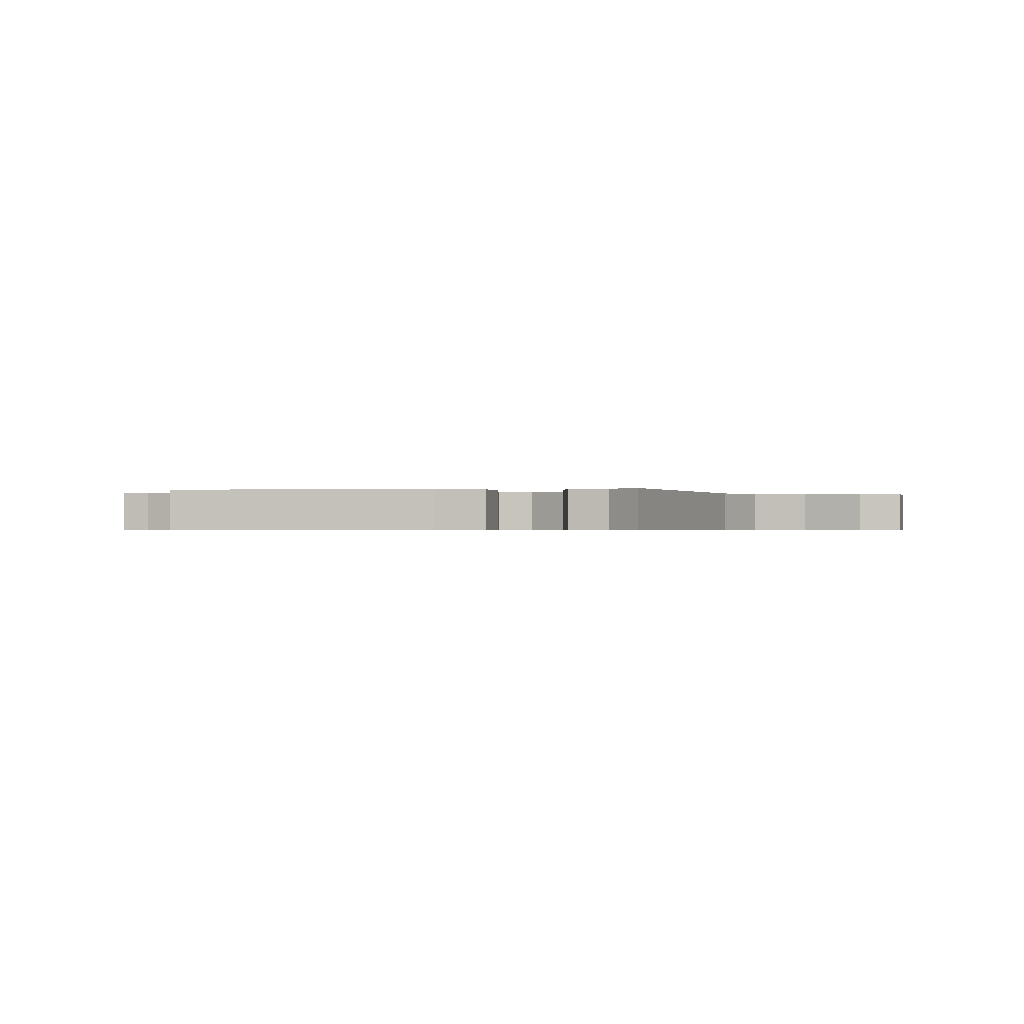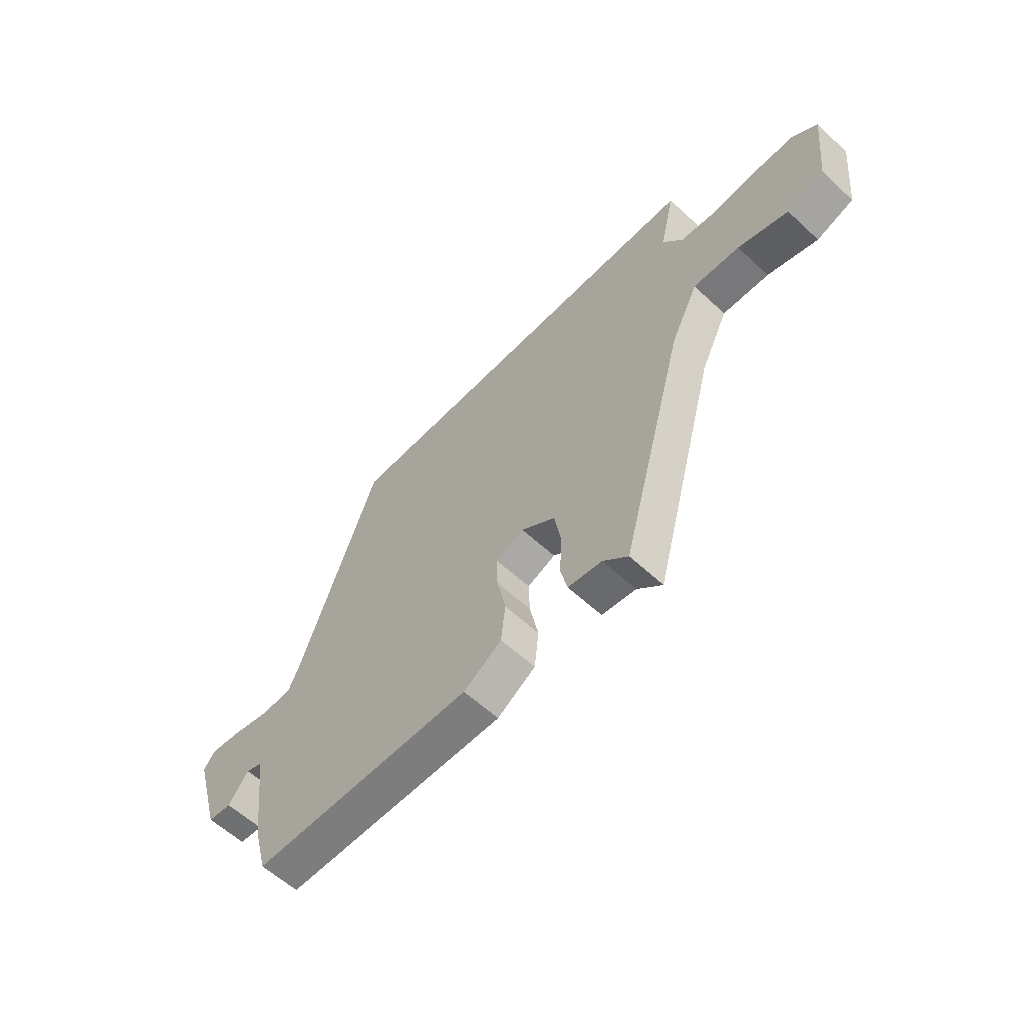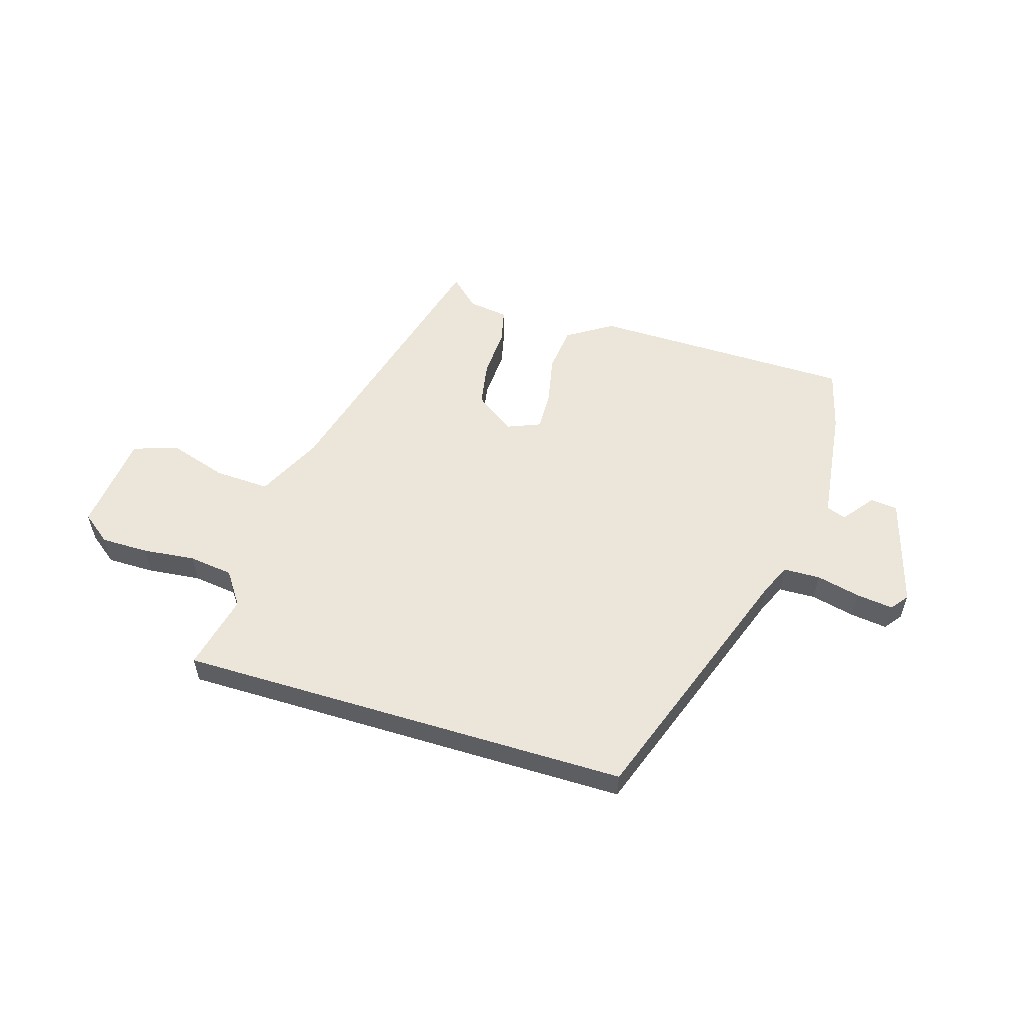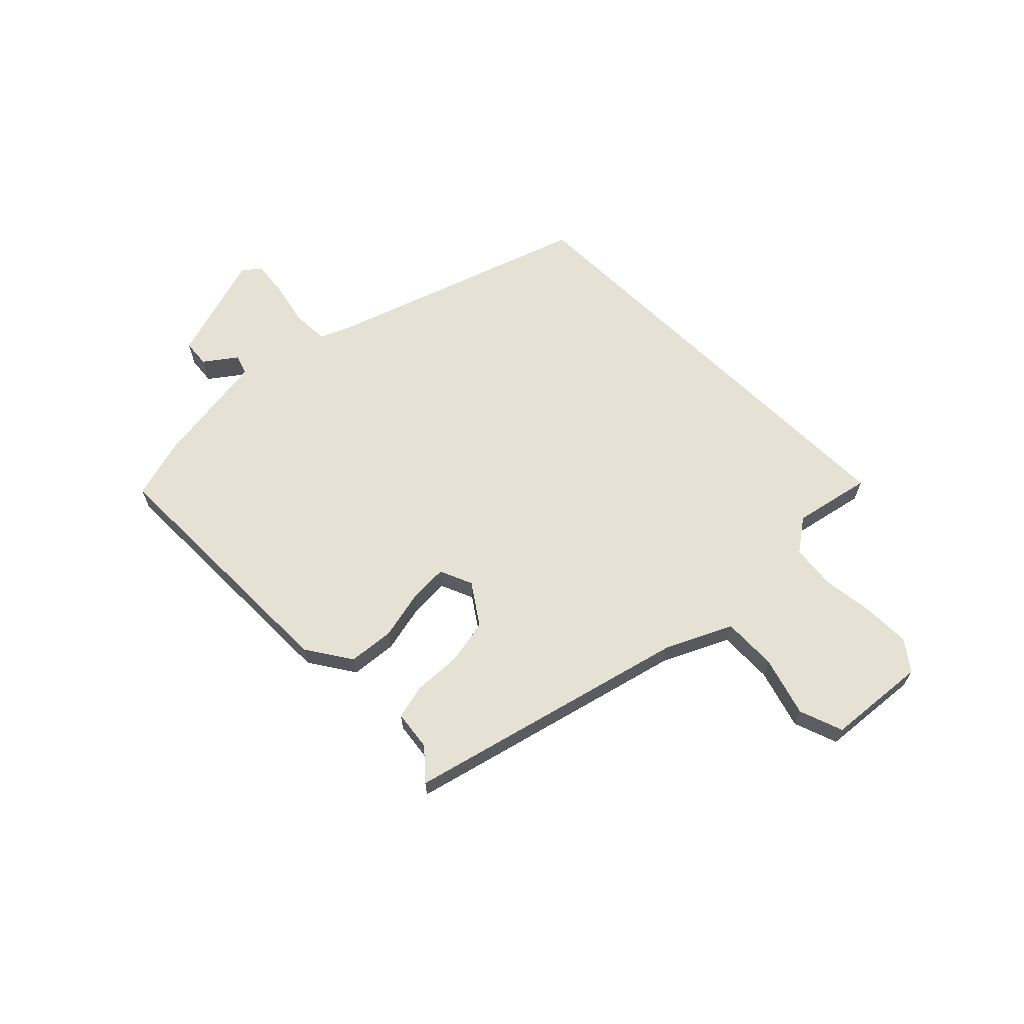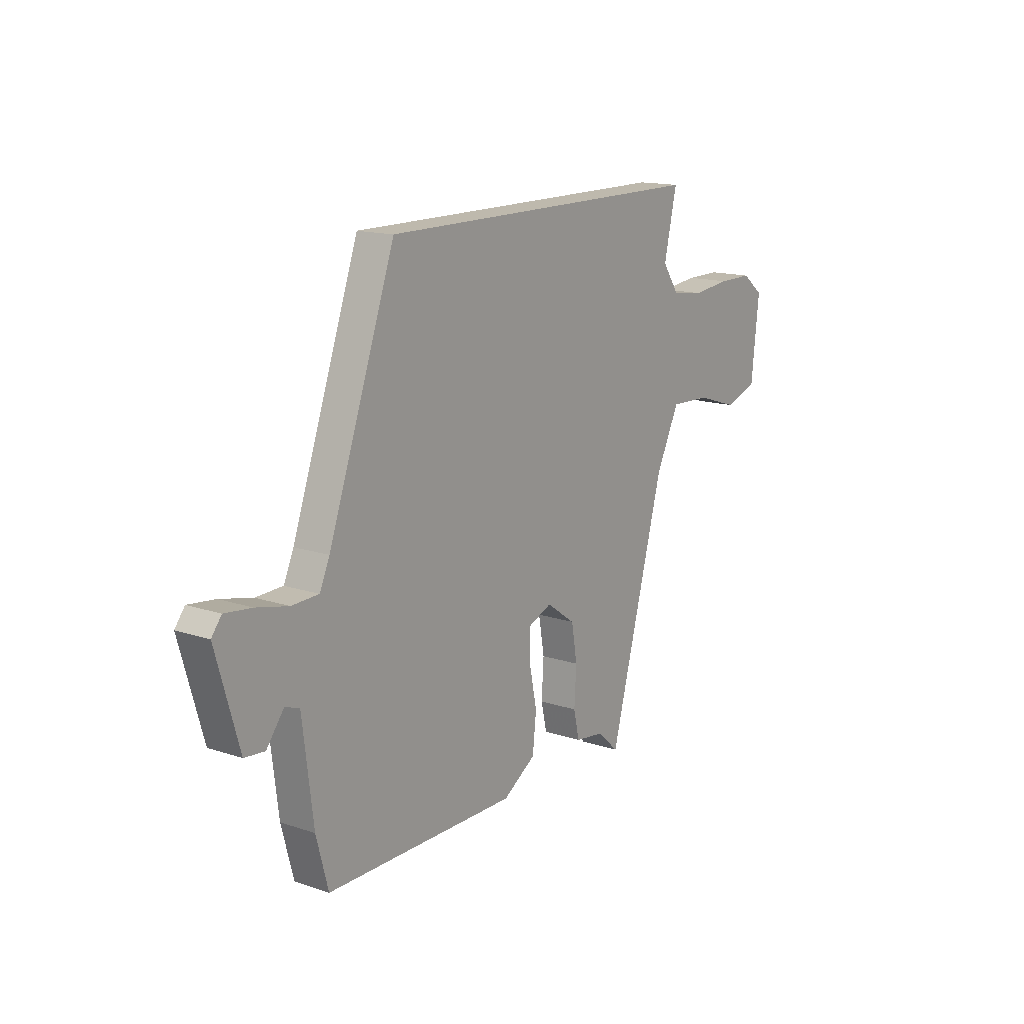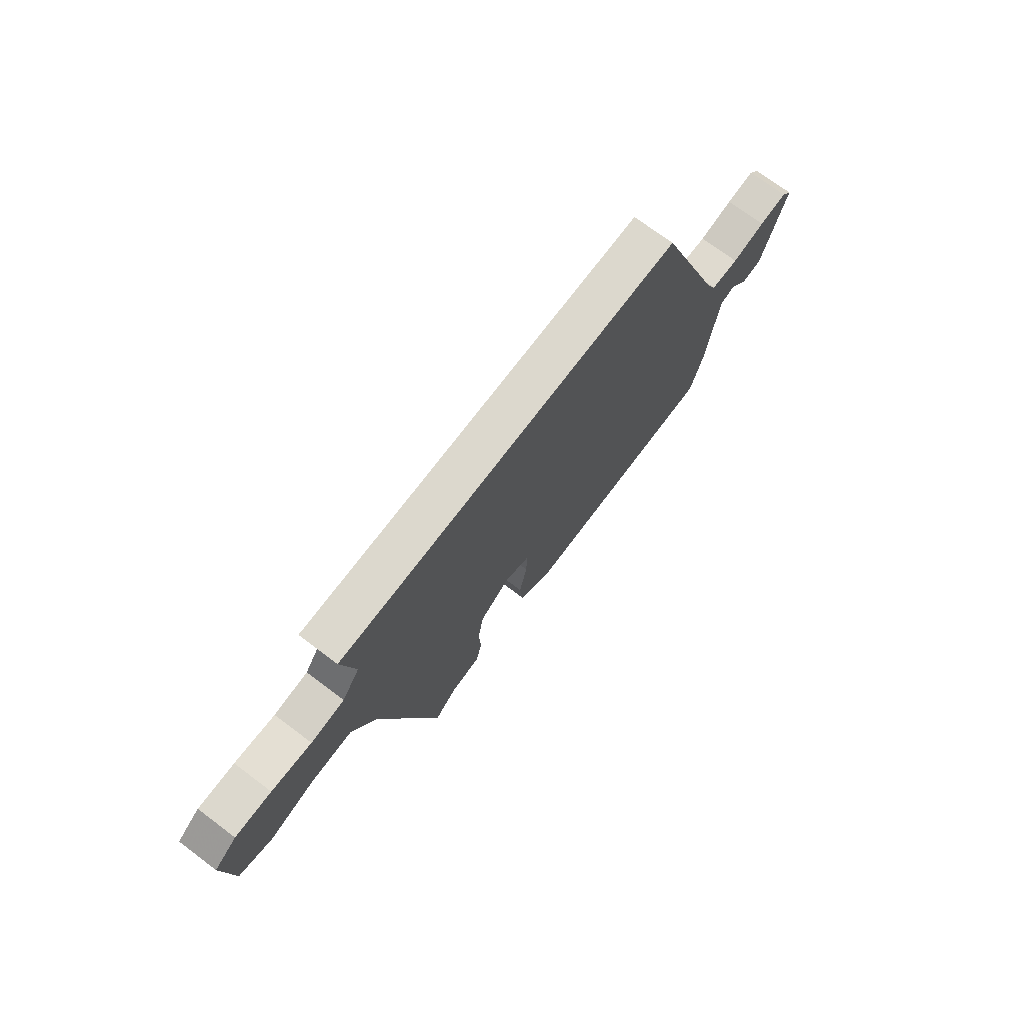
<metadata>
{"format":"obj","ext":"obj","renderer":"f3d","projection":"perspective","resolution":1024,"background":"white","views":[{"elev":-0.5,"azim":-172.4,"up":"+Y"},{"elev":-59.5,"azim":-133.5,"up":"+Z"},{"elev":55.4,"azim":17.0,"up":"+Y"},{"elev":64.8,"azim":-135.6,"up":"+Y"},{"elev":15.1,"azim":125.4,"up":"+Z"},{"elev":72.5,"azim":-53.1,"up":"+Z"}]}
</metadata>
<code>
v 0.469 0.07 -0.488
v 0.004 0.07 -0.492
v -0.076 0.07 -0.441
v -0.085 0.07 -0.359
v -0.067 0.07 -0.272
v -0.065 0.07 -0.203
v -0.124 0.07 -0.179
v -0.195 0.07 -0.229
v -0.209 0.07 -0.31
v -0.204 0.07 -0.394
v -0.218 0.07 -0.456
v -0.289 0.07 -0.466
v -0.341 0.07 -0.514
v -0.476 0.07 -0.017
v -0.533 0.07 0.099
v -0.63 0.07 0.095
v -0.735 0.07 0.062
v -0.813 0.07 0.089
v -0.832 0.07 0.265
v -0.78 0.07 0.305
v -0.696 0.07 0.305
v -0.603 0.07 0.295
v -0.525 0.07 0.305
v -0.484 0.07 0.364
v -0.515 0.07 0.5
v 0.288 0.07 0.5
v 0.45 0.07 0.046
v 0.474 0.07 -0.008
v 0.539 0.07 -0.01
v 0.617 0.07 0.008
v 0.682 0.07 0.016
v 0.706 0.07 -0.015
v 0.65 0.07 -0.209
v 0.601 0.07 -0.214
v 0.559 0.07 -0.159
v 0.524 0.07 -0.171
v 0.498 0.07 -0.379
v 0.469 0 -0.488
v 0.004 0 -0.492
v -0.076 0 -0.441
v -0.085 0 -0.359
v -0.067 0 -0.272
v -0.065 0 -0.203
v -0.124 0 -0.179
v -0.195 0 -0.229
v -0.209 0 -0.31
v -0.204 0 -0.394
v -0.218 0 -0.456
v -0.289 0 -0.466
v -0.341 0 -0.514
v -0.476 0 -0.017
v -0.533 0 0.099
v -0.63 0 0.095
v -0.735 0 0.062
v -0.813 0 0.089
v -0.832 0 0.265
v -0.78 0 0.305
v -0.696 0 0.305
v -0.603 0 0.295
v -0.525 0 0.305
v -0.484 0 0.364
v -0.515 0 0.5
v 0.288 0 0.5
v 0.45 0 0.046
v 0.474 0 -0.008
v 0.539 0 -0.01
v 0.617 0 0.008
v 0.682 0 0.016
v 0.706 0 -0.015
v 0.65 0 -0.209
v 0.601 0 -0.214
v 0.559 0 -0.159
v 0.524 0 -0.171
v 0.498 0 -0.379
f 36 37 1 2
f 32 33 34 35
f 32 35 36
f 29 30 31 32
f 29 32 36 2
f 24 25 26 27
f 23 24 27 28
f 22 23 28
f 21 22 28
f 20 21 28
f 19 20 28
f 16 17 18 19
f 15 16 19
f 15 19 28
f 14 15 28
f 12 13 14
f 9 10 11 12
f 8 9 12 14
f 7 8 14
f 6 7 14 28
f 2 3 4 5
f 6 28 29
f 2 5 6 29
f 39 38 74 73
f 72 71 70 69
f 73 72 69
f 69 68 67 66
f 39 73 69 66
f 64 63 62 61
f 65 64 61 60
f 65 60 59
f 65 59 58
f 65 58 57
f 65 57 56
f 56 55 54 53
f 56 53 52
f 65 56 52
f 65 52 51
f 51 50 49
f 49 48 47 46
f 51 49 46 45
f 51 45 44
f 65 51 44 43
f 42 41 40 39
f 66 65 43
f 66 43 42 39
f 1 38 39 2
f 2 39 40 3
f 3 40 41 4
f 4 41 42 5
f 5 42 43 6
f 6 43 44 7
f 7 44 45 8
f 8 45 46 9
f 9 46 47 10
f 10 47 48 11
f 11 48 49 12
f 12 49 50 13
f 13 50 51 14
f 14 51 52 15
f 15 52 53 16
f 16 53 54 17
f 17 54 55 18
f 18 55 56 19
f 19 56 57 20
f 20 57 58 21
f 21 58 59 22
f 22 59 60 23
f 23 60 61 24
f 24 61 62 25
f 25 62 63 26
f 26 63 64 27
f 27 64 65 28
f 28 65 66 29
f 29 66 67 30
f 30 67 68 31
f 31 68 69 32
f 32 69 70 33
f 33 70 71 34
f 34 71 72 35
f 35 72 73 36
f 36 73 74 37
f 37 74 38 1

</code>
